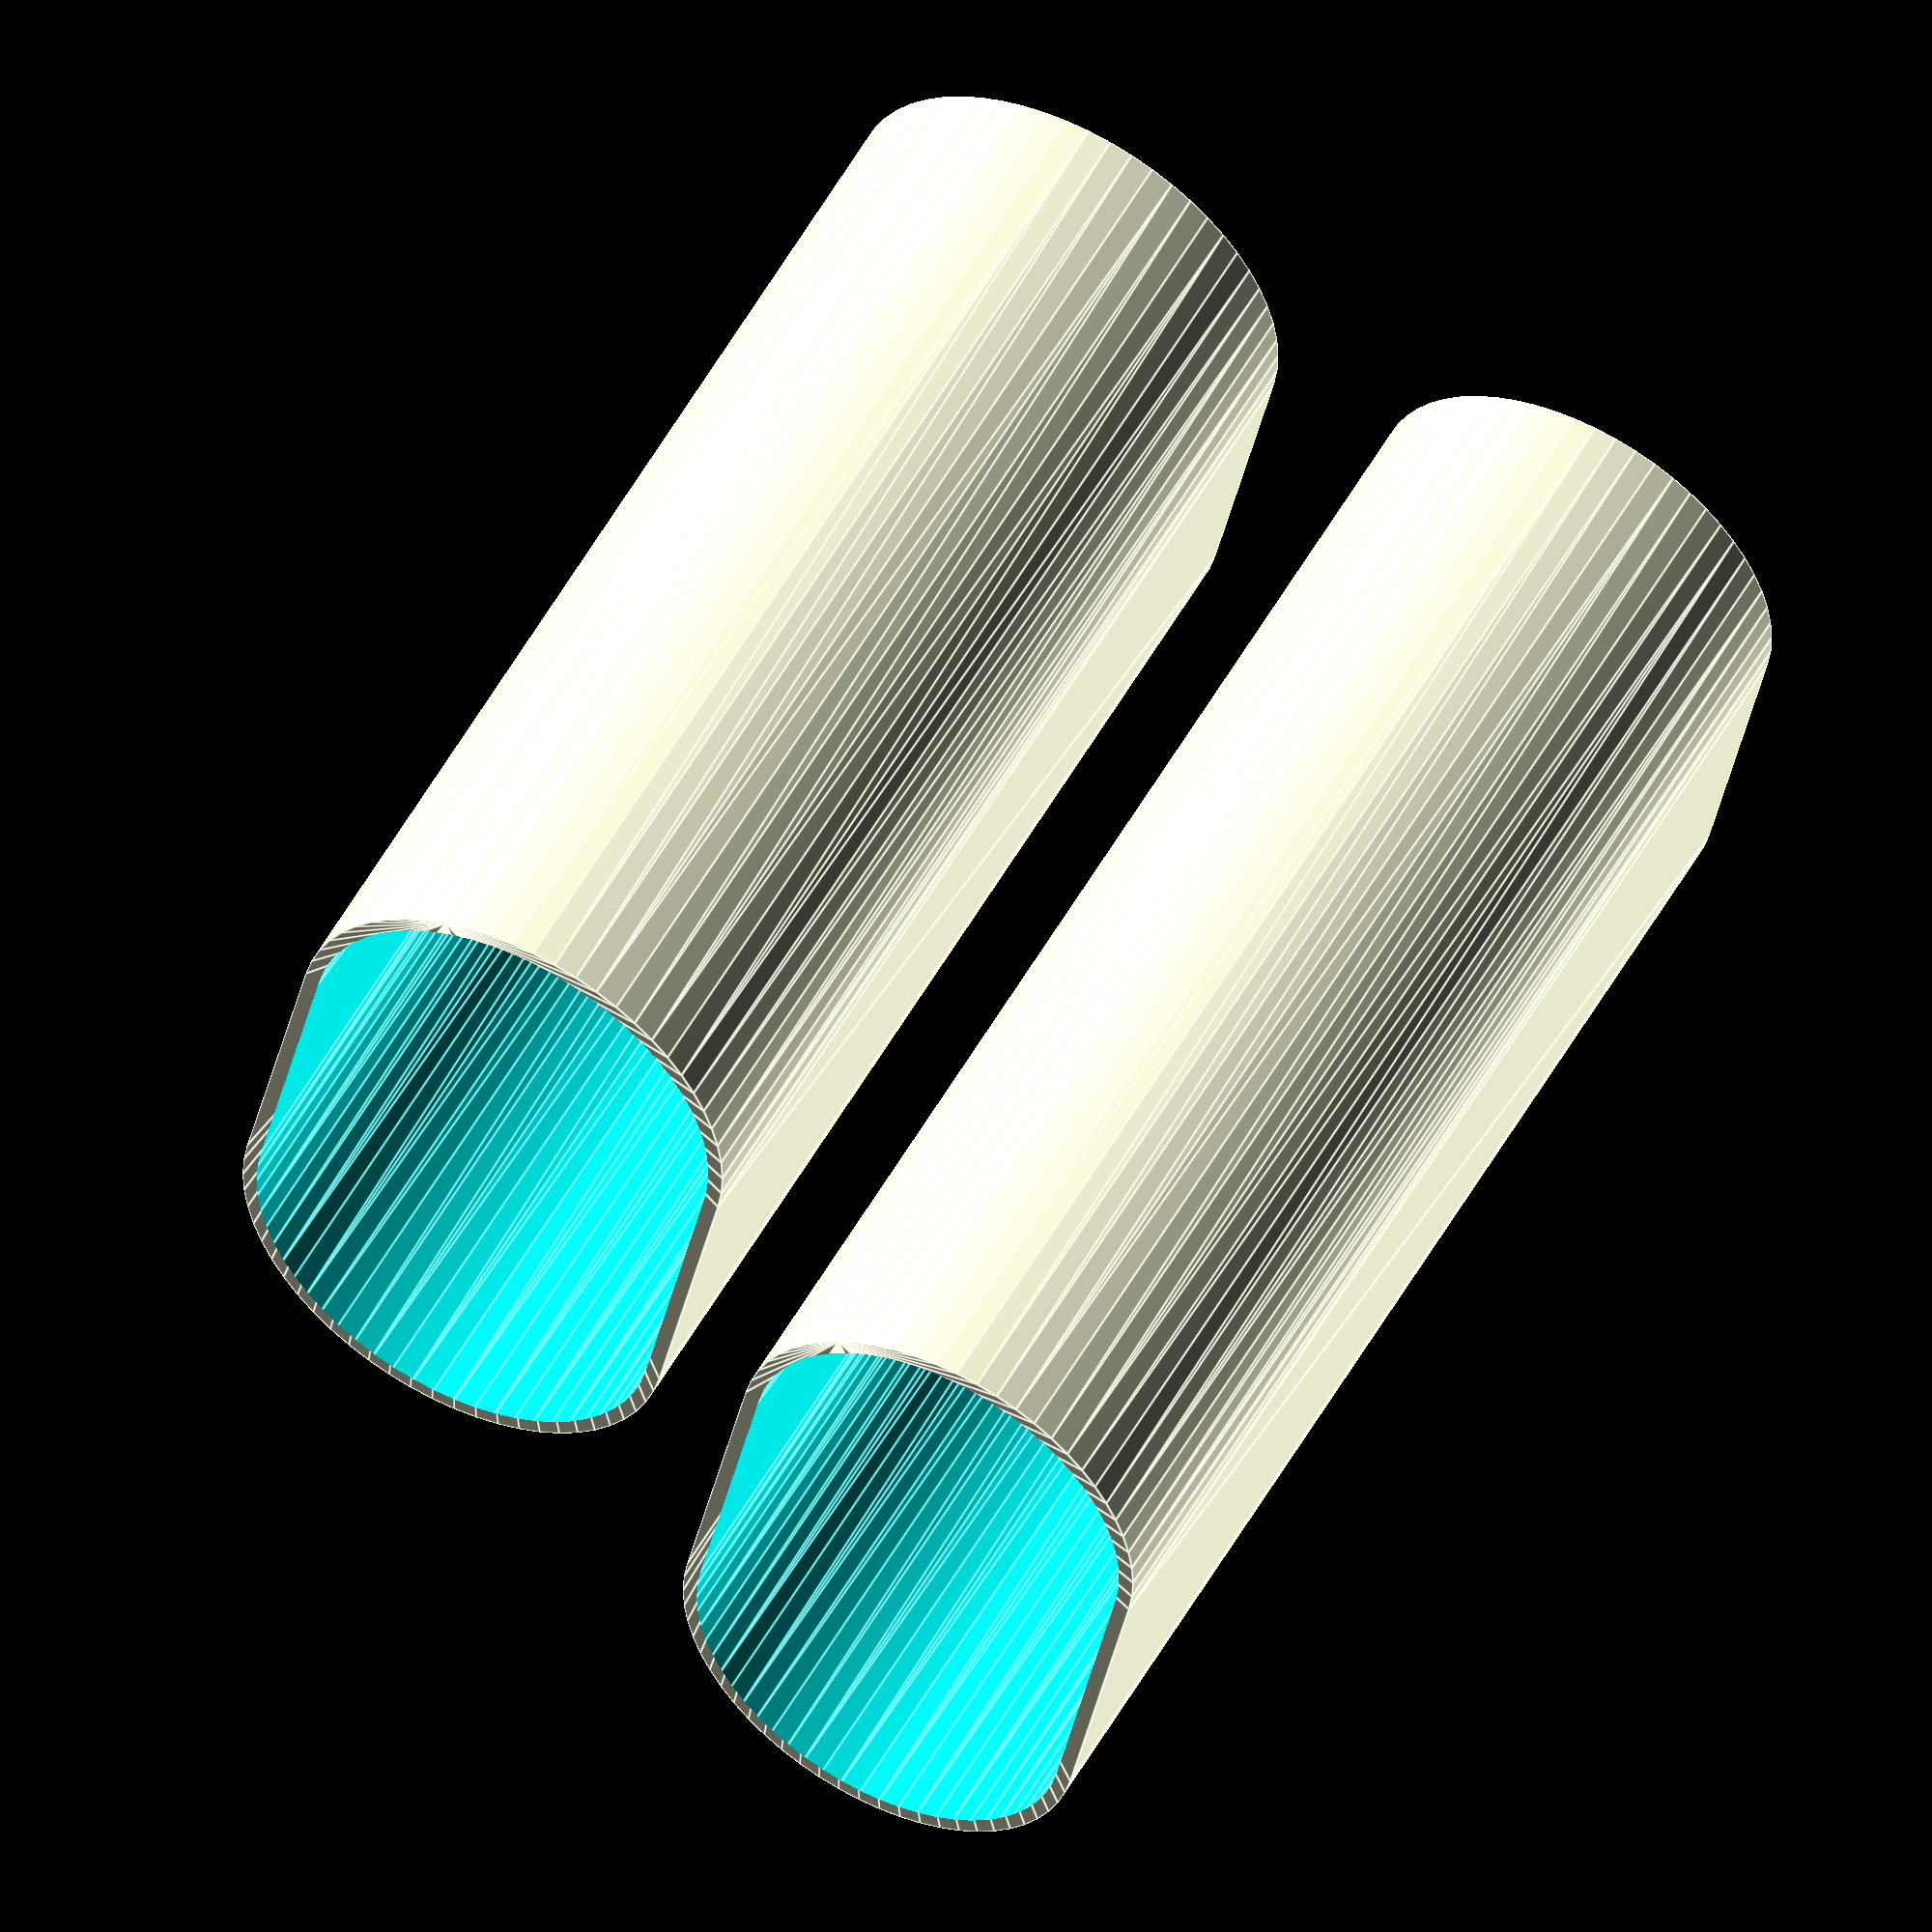
<openscad>
$fn=60;
l=42;
h=77;
w=23.4;
wall=.45*2;
tol=.1;

difference() {
    hull() {
        cylinder(h=h-10,d=w+wall*4+tol);
        translate([l-w,0,0]) cylinder(h=h-10,d=w+wall*4+tol);
    }
    translate([0,0,wall]) hull() {
        cylinder(h=h-10,d=w+wall*2+tol);
        translate([l-w,0,0]) cylinder(h=h-10,d=w+wall*2+tol);
    }
}

difference() {
    translate([0,w+10,0]) hull() {
        cylinder(h=h,d=w+wall*2);
        translate([l-w,0,0]) cylinder(h=h,d=w+wall*2);
    }
    translate([0,w+10,wall]) hull() {
        cylinder(h=h,d=w);
        translate([l-w,0,0]) cylinder(h=h,d=w);
    }
}

</openscad>
<views>
elev=127.8 azim=281.7 roll=151.9 proj=o view=edges
</views>
